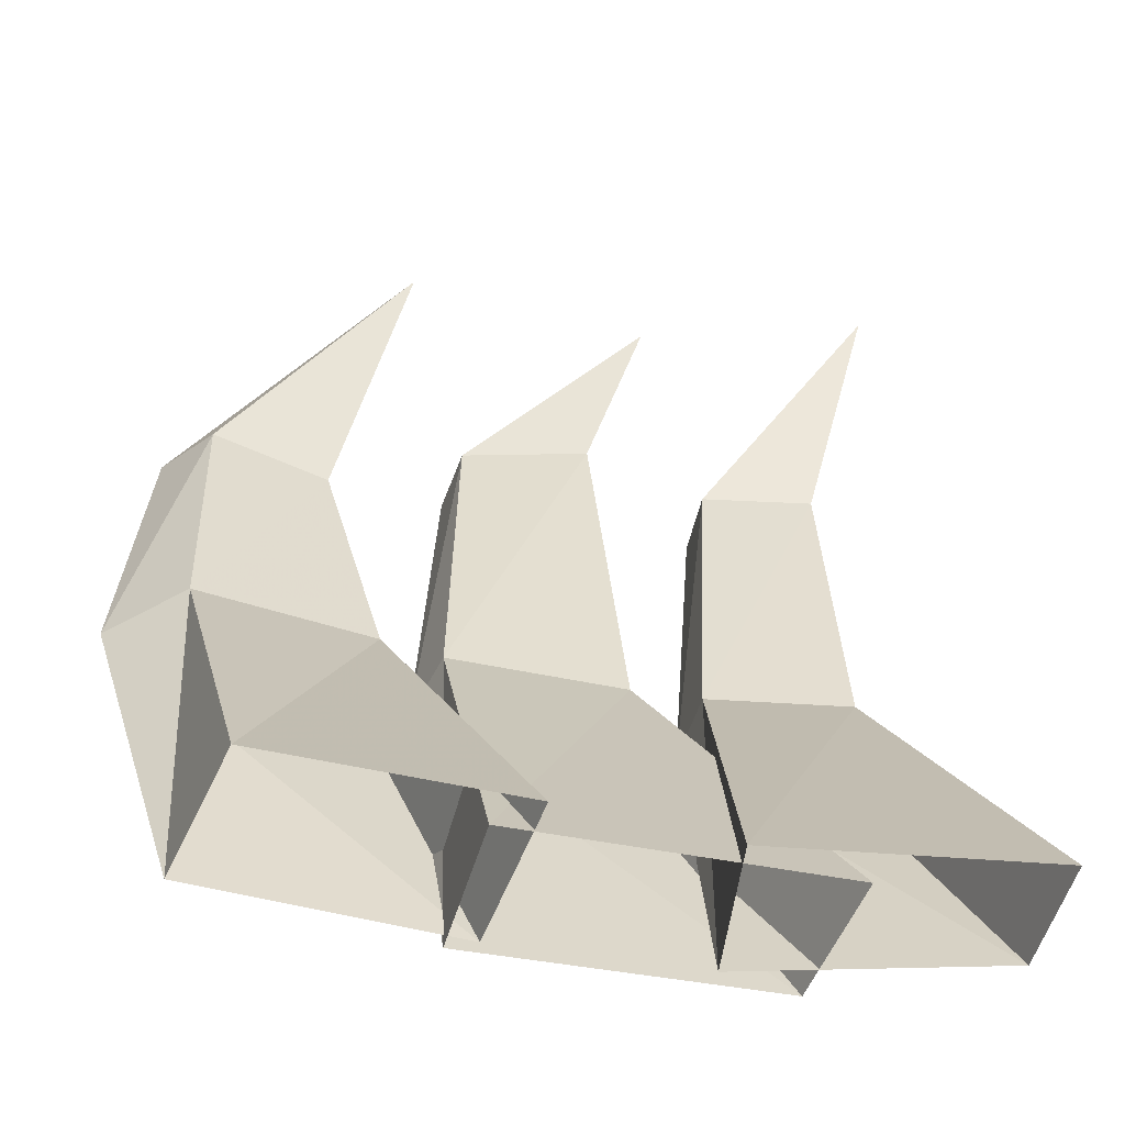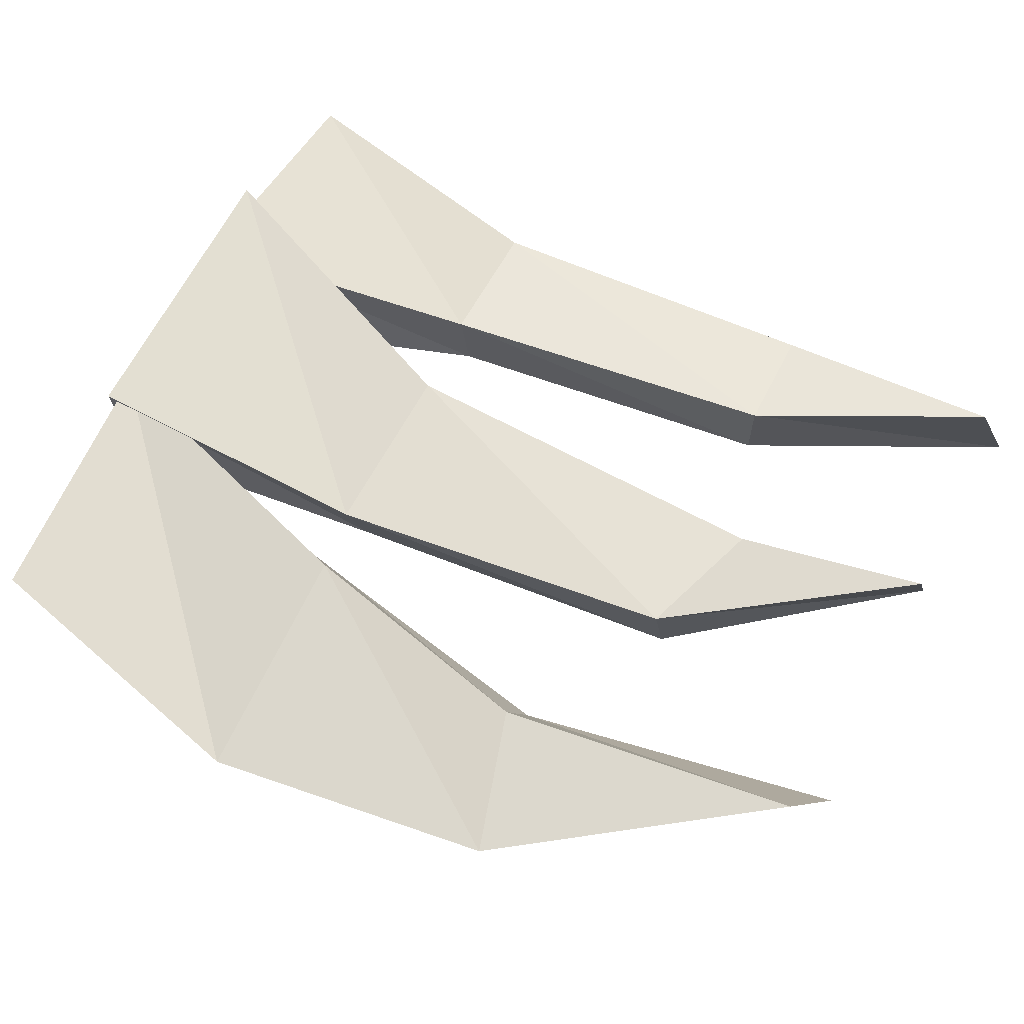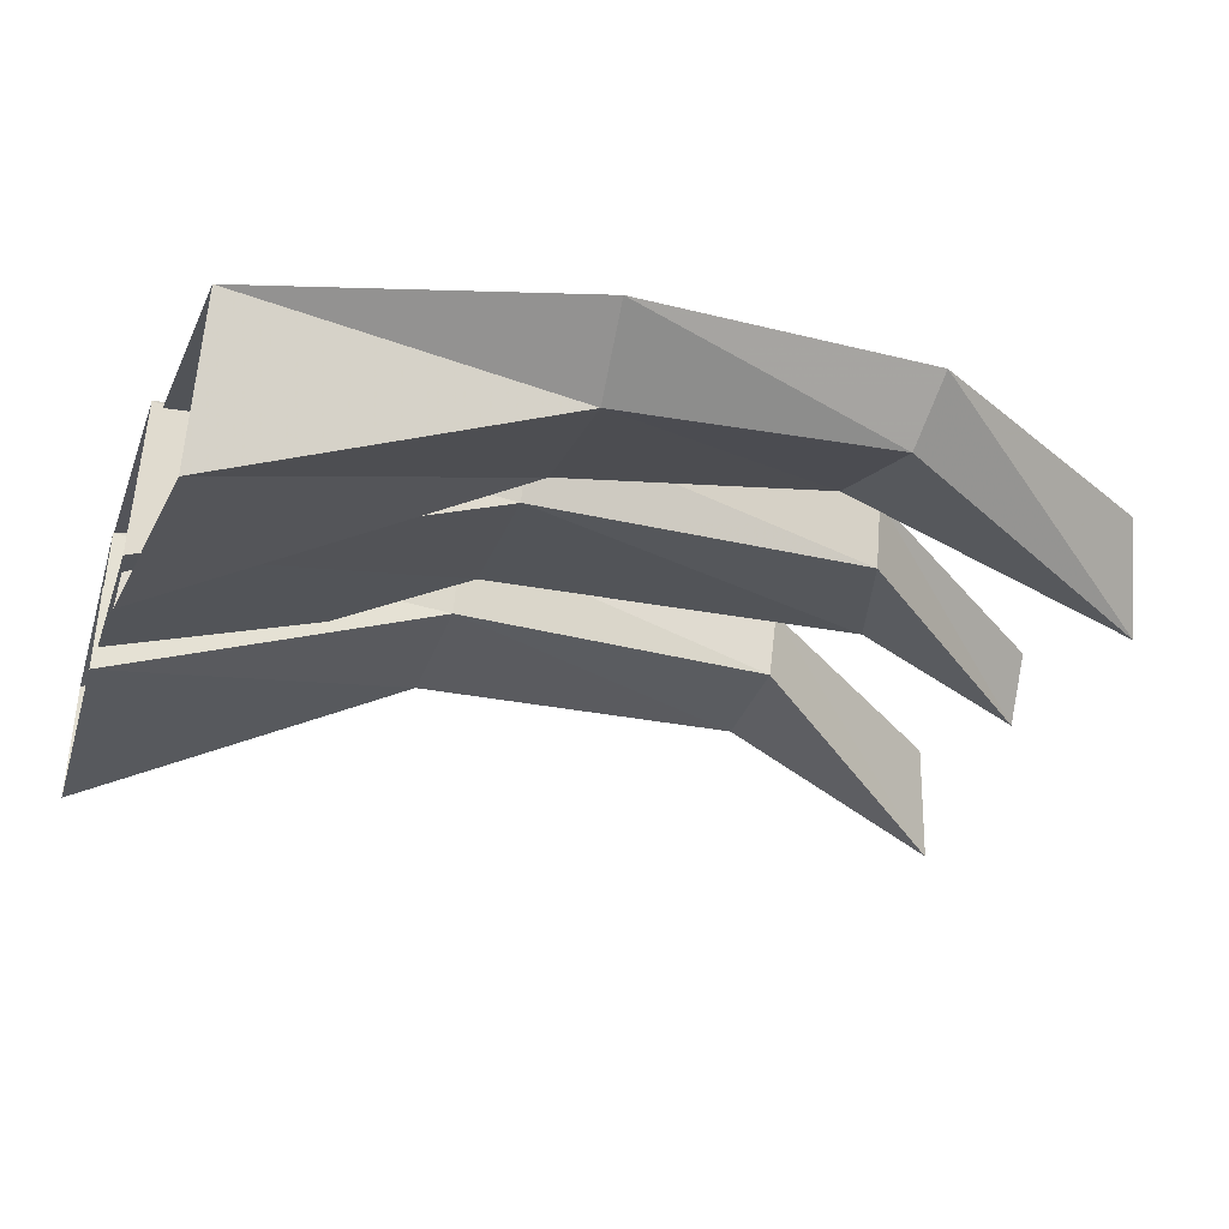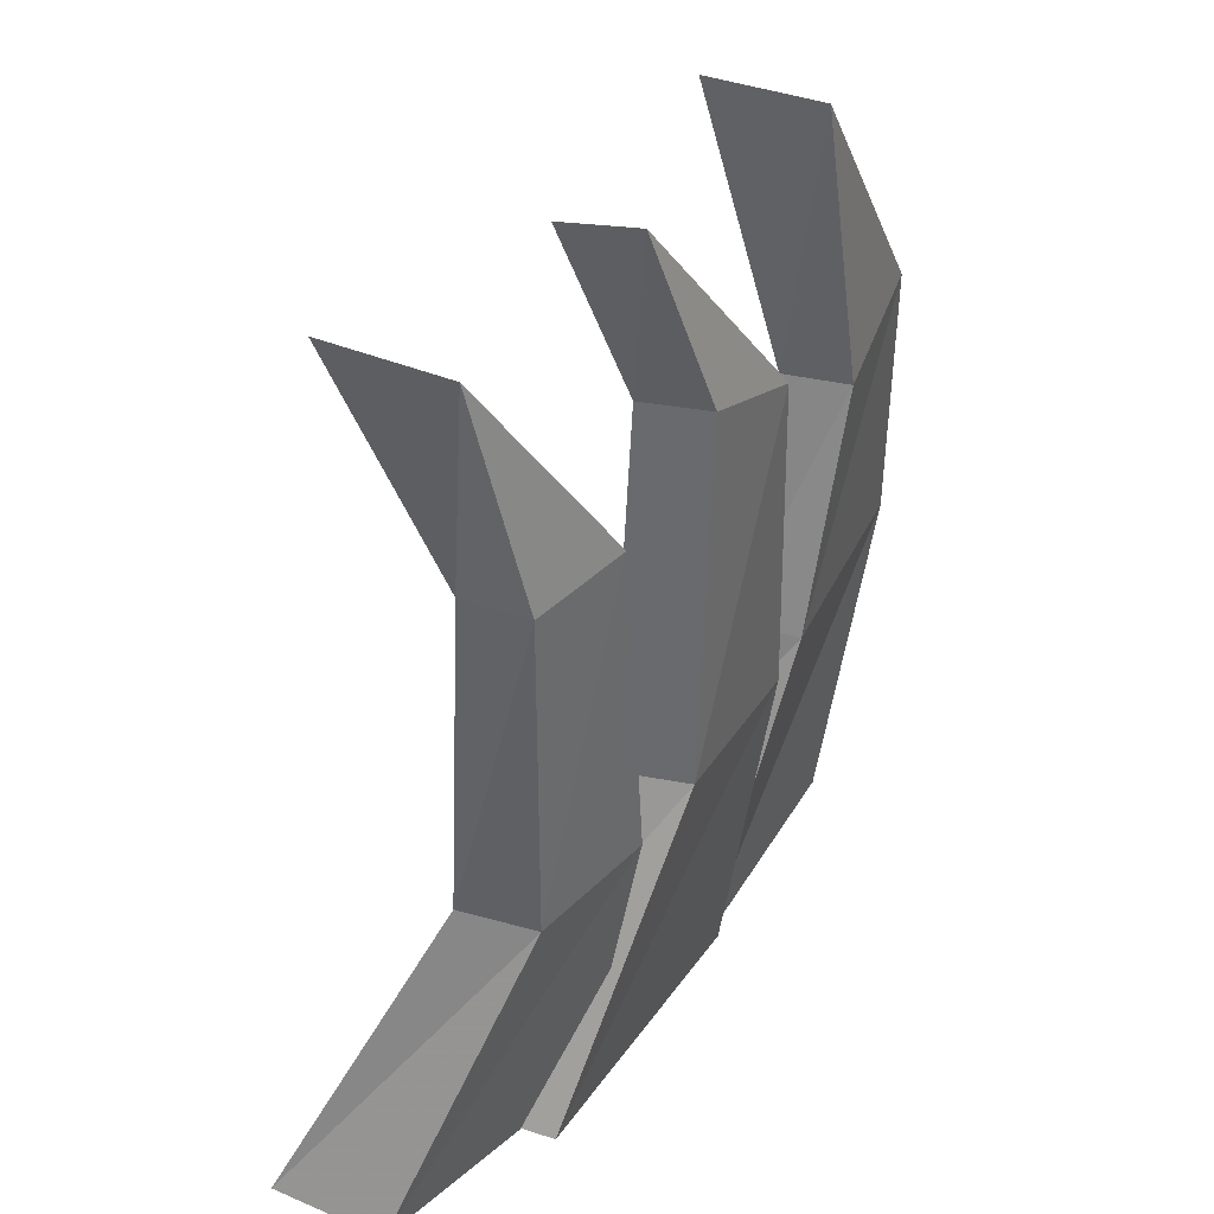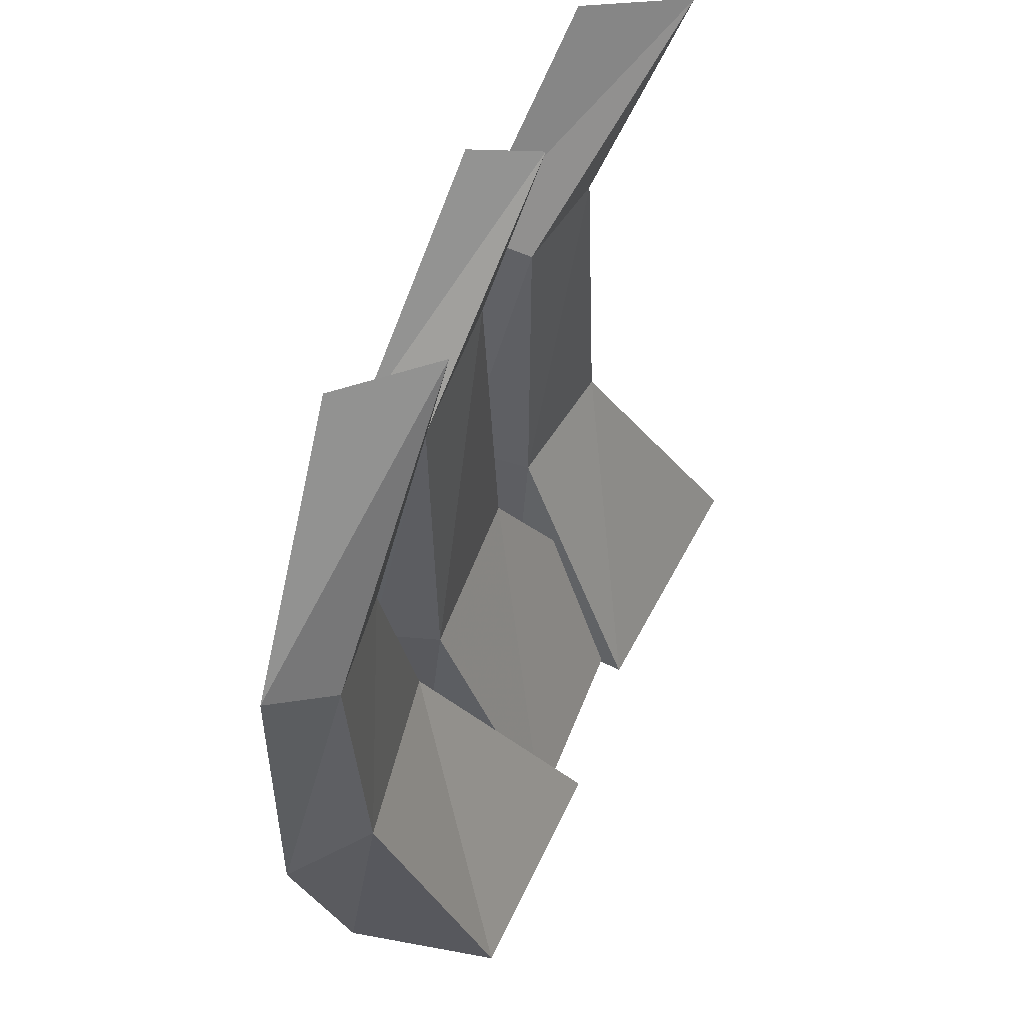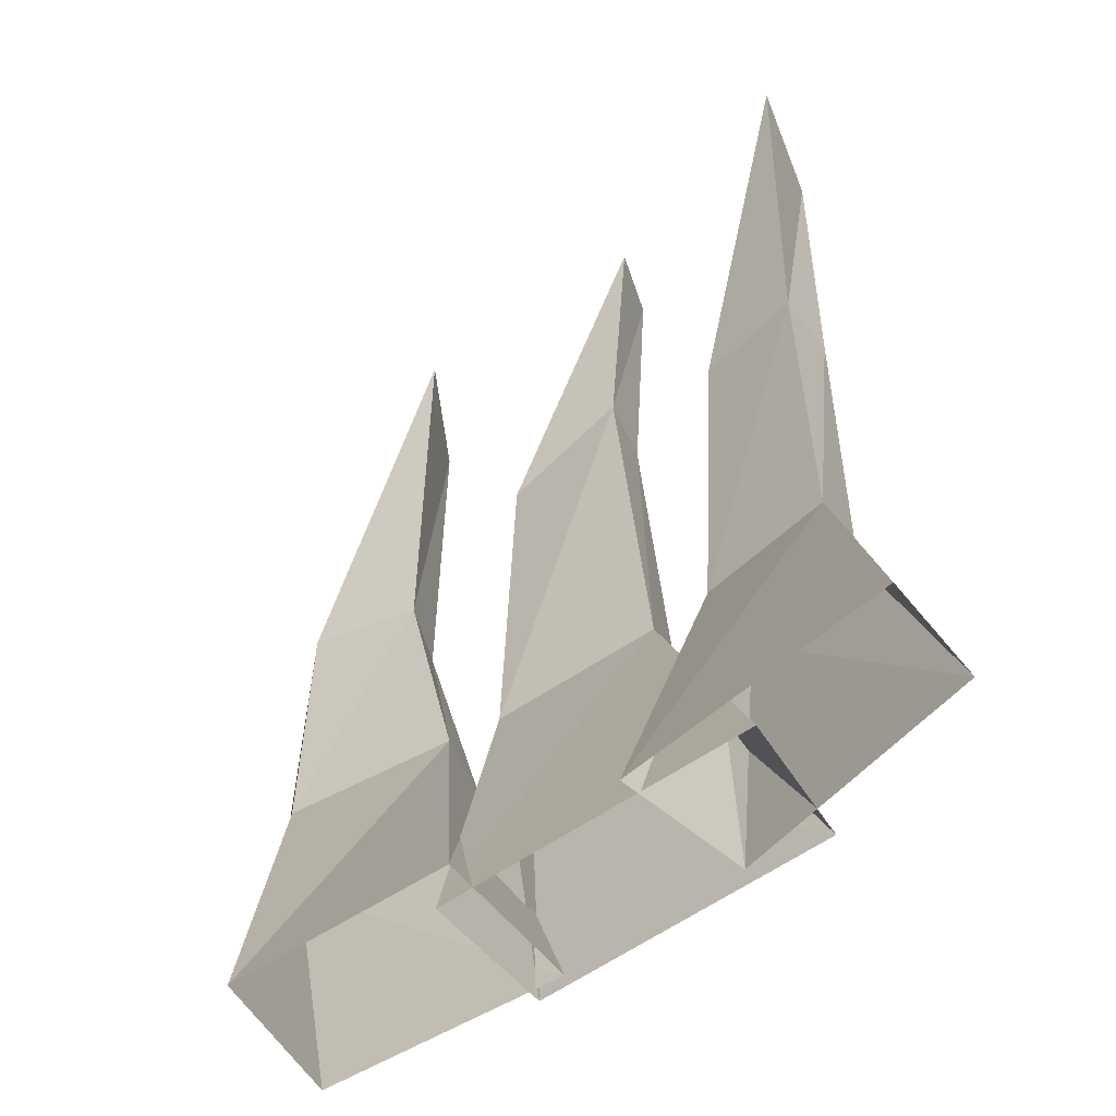
<metadata>
{"format":"obj","ext":"obj","renderer":"f3d","projection":"perspective","resolution":1024,"background":"white","views":[{"elev":-53.5,"azim":176.2,"up":"+Y"},{"elev":54.7,"azim":115.7,"up":"+Z"},{"elev":-33.8,"azim":71.4,"up":"+Z"},{"elev":40.1,"azim":-50.5,"up":"+Y"},{"elev":54.4,"azim":121.4,"up":"+Y"},{"elev":-50.4,"azim":-132.7,"up":"+Y"}]}
</metadata>
<code>
v -1.864 -3.697 1.076
v -0.2228 -3.775 1.154
v -1.12 1.821 1.232
v -1.419 1.95 0.6
v -2.007 -3.707 0.3382
v -0.2717 -3.805 0.2211
v -0.1075 -1.686 1.493
v -0.9509 -1.68 1.495
v -1.12 -1.685 1.028
v -0.2182 -1.69 1.022
v -0.2512 0.447 1.489
v -0.9364 0.446 1.482
v -1.026 0.4184 1.057
v -0.3124 0.4151 1.064
v -0.6908 -3.741 1.341
v 1.224 -3.8 1.05
v 1.498 -1.749 1.216
v 0.4317 -1.672 1.43
v 0.2077 -1.662 1.005
v 1.309 -1.718 0.7894
v 1.028 -3.83 0.1466
v -0.9527 -3.745 0.4944
v 1.385 0.4502 1.261
v 0.6304 0.7307 1.357
v 0.4472 0.7179 0.9604
v 1.266 0.46 0.8551
v 0.3106 1.886 1.145
v 0.08051 1.879 0.7461
v 1.033 -3.737 1.058
v 2.666 -3.729 0.7226
v 3.267 -1.78 0.6955
v 1.859 -1.723 1.115
v 1.679 -1.671 0.7161
v 2.758 -1.73 0.3763
v 2.313 -3.743 -0.22
v 0.7428 -3.817 -0.01405
v 3.149 0.04481 0.7898
v 2.315 -0.169 1.056
v 2.091 -0.1268 0.6973
v 2.813 -0.02993 0.4649
v 2.098 1.691 0.9376
v 1.656 1.863 0.4061
v 1.033 -3.737 1.058
v 2.666 -3.729 0.7226
v 3.267 -1.78 0.6955
v 1.859 -1.723 1.115
v 1.679 -1.671 0.7161
v 2.758 -1.73 0.3763
v 2.313 -3.743 -0.22
v 0.7428 -3.817 -0.01405
v 3.149 0.04481 0.7898
v 2.315 -0.169 1.056
v 2.091 -0.1268 0.6973
v 2.813 -0.02993 0.4649
v 2.098 1.691 0.9376
v 1.656 1.863 0.4061
v -1.864 -3.697 1.076
v -0.2228 -3.775 1.154
v -0.1075 -1.686 1.493
v -0.9509 -1.68 1.495
v -1.12 -1.685 1.028
v -0.2182 -1.69 1.022
v -0.2717 -3.805 0.2211
v -2.007 -3.707 0.3382
v -0.2512 0.447 1.489
v -0.9364 0.446 1.482
v -1.026 0.4184 1.057
v -0.3124 0.4151 1.064
v -1.12 1.821 1.232
v -1.419 1.95 0.6
f 15 16 17 18
f 19 20 21 22
f 16 21 20 17
f 22 15 18 19
f 18 17 23 24
f 19 18 24 25
f 25 26 20 19
f 17 20 26 23
f 24 23 27
f 25 24 27 28
f 28 26 25
f 23 26 28 27
f 43 44 45 46
f 47 48 49 50
f 44 49 48 45
f 50 43 46 47
f 46 45 51 52
f 47 46 52 53
f 53 54 48 47
f 45 48 54 51
f 52 51 55
f 53 52 55 56
f 56 54 53
f 51 54 56 55
f 57 58 59 60
f 61 62 63 64
f 58 63 62 59
f 64 57 60 61
f 60 59 65 66
f 61 60 66 67
f 67 68 62 61
f 59 62 68 65
f 66 65 69
f 67 66 69 70
f 70 68 67
f 65 68 70 69

</code>
